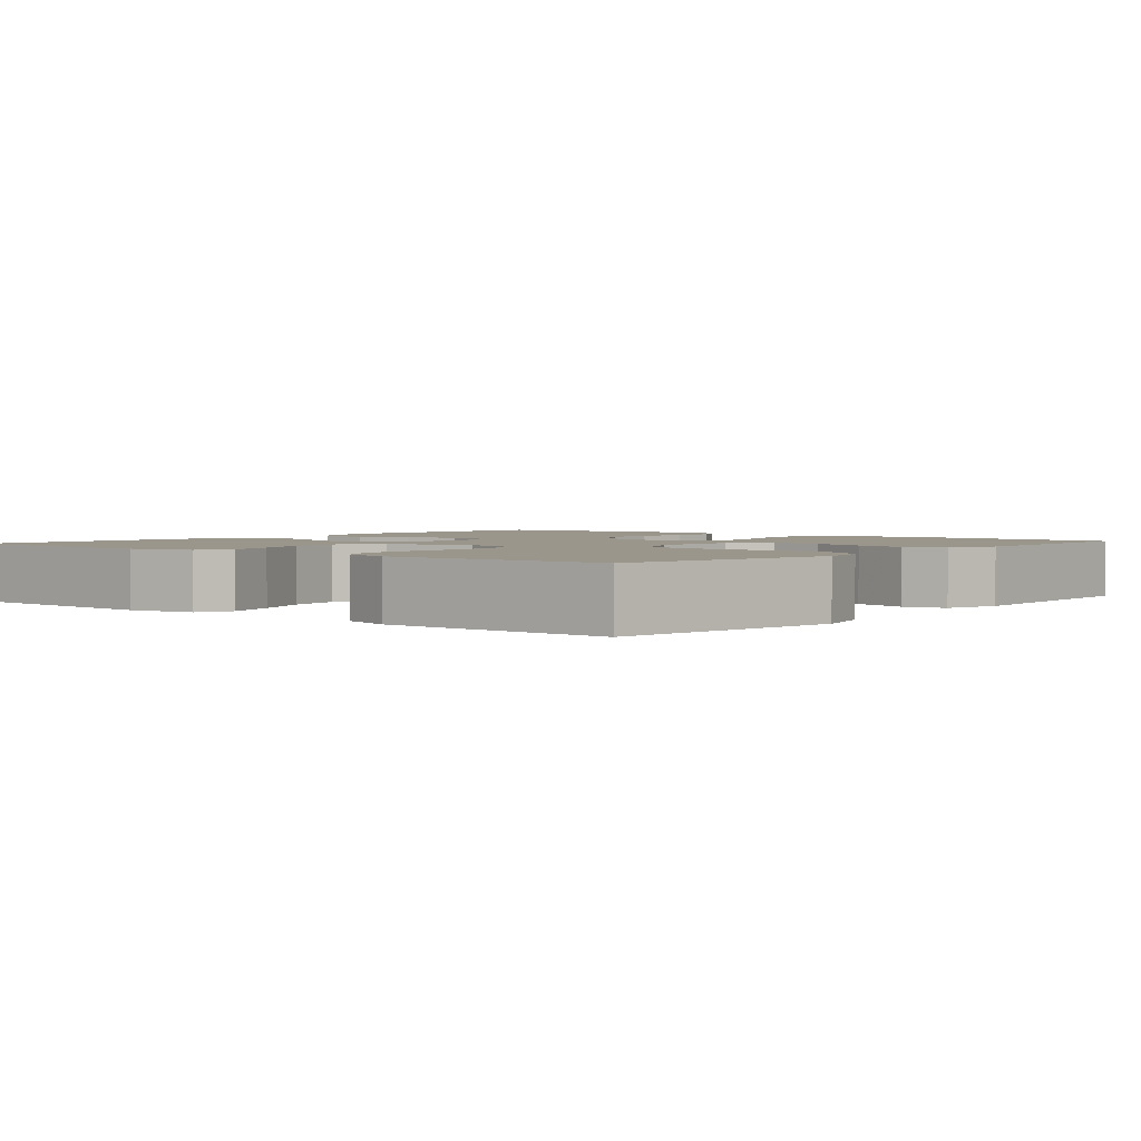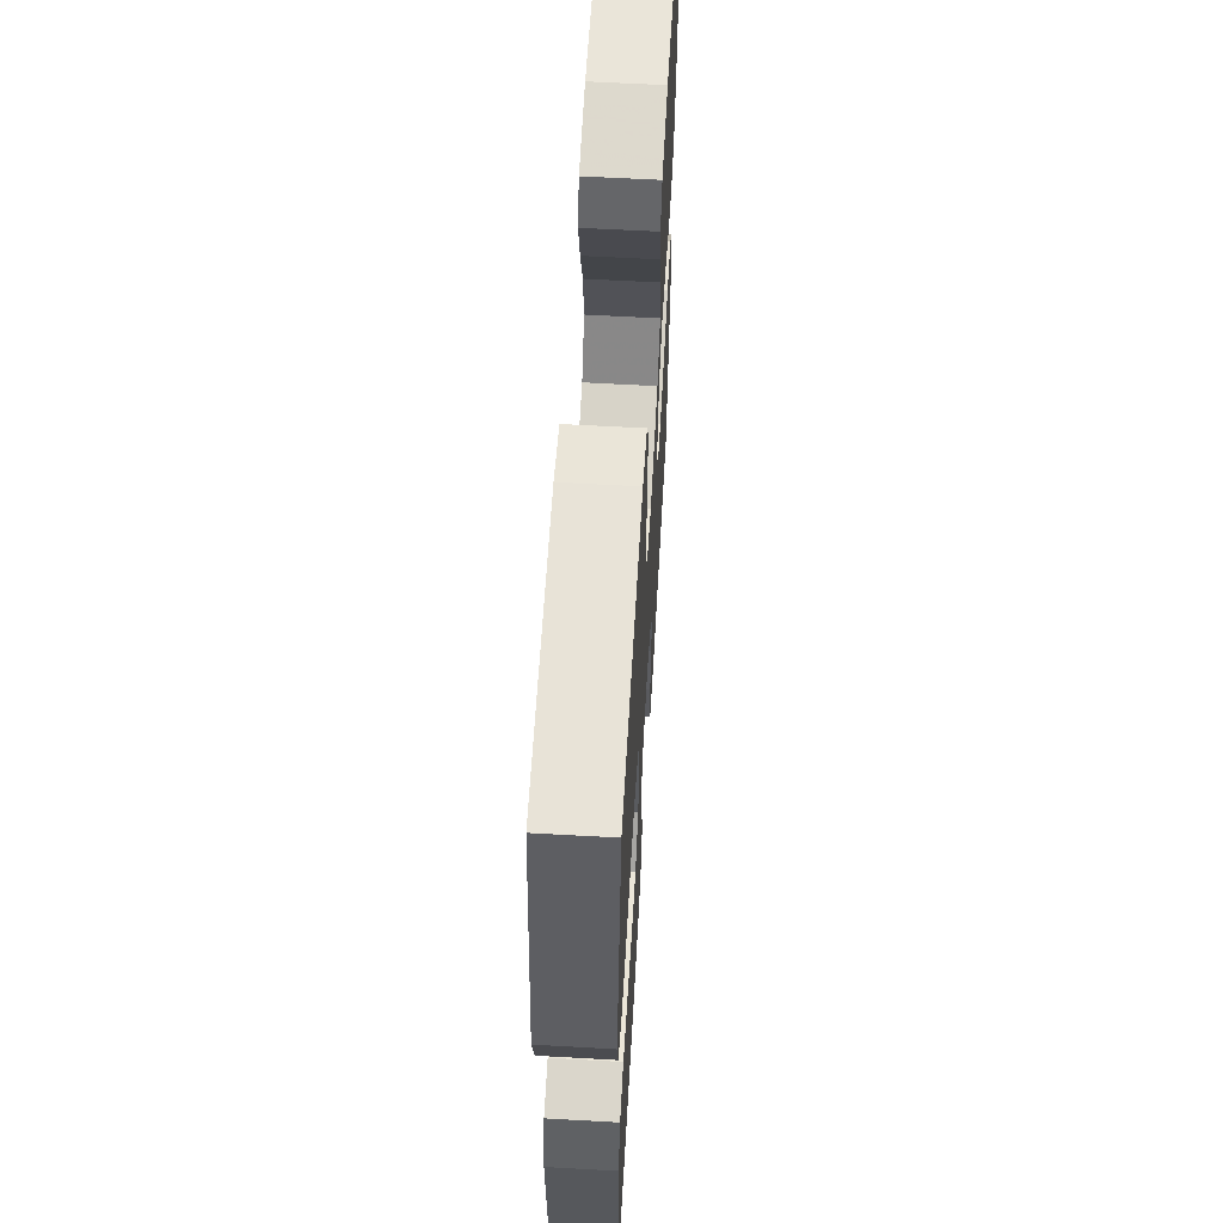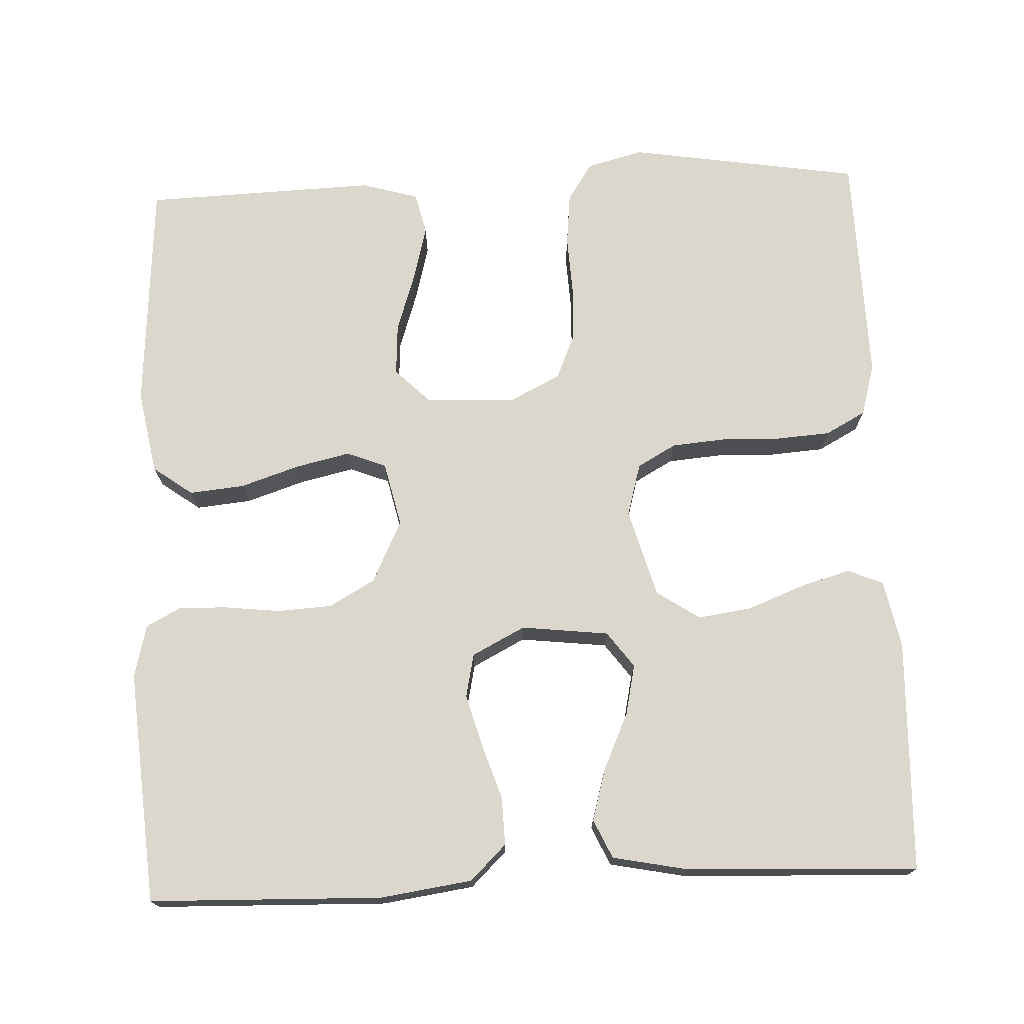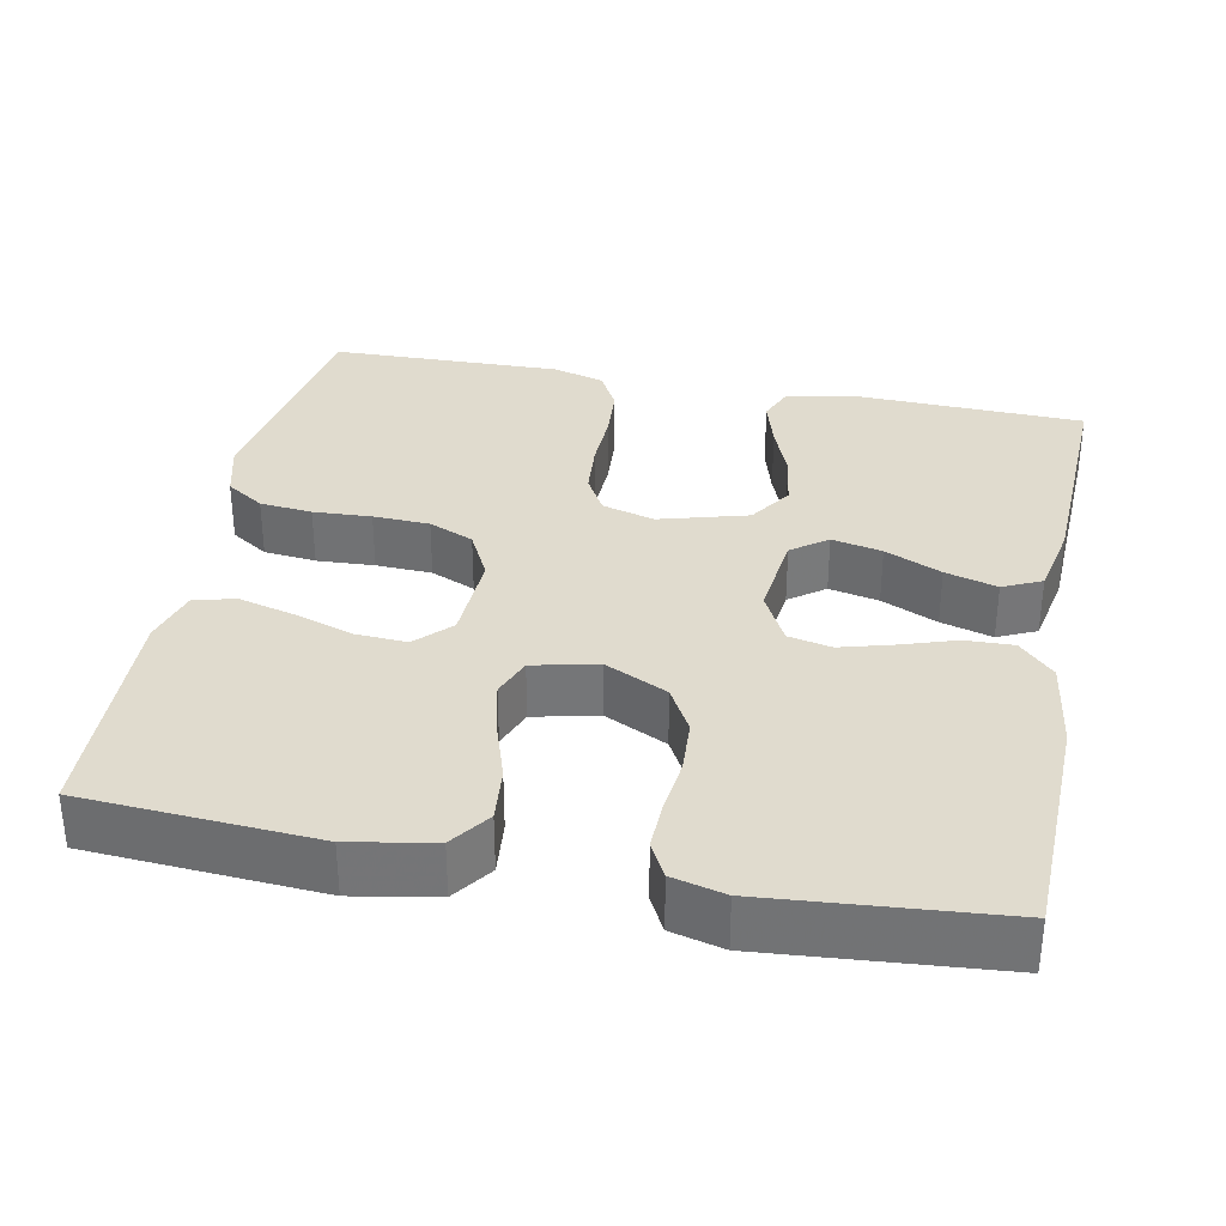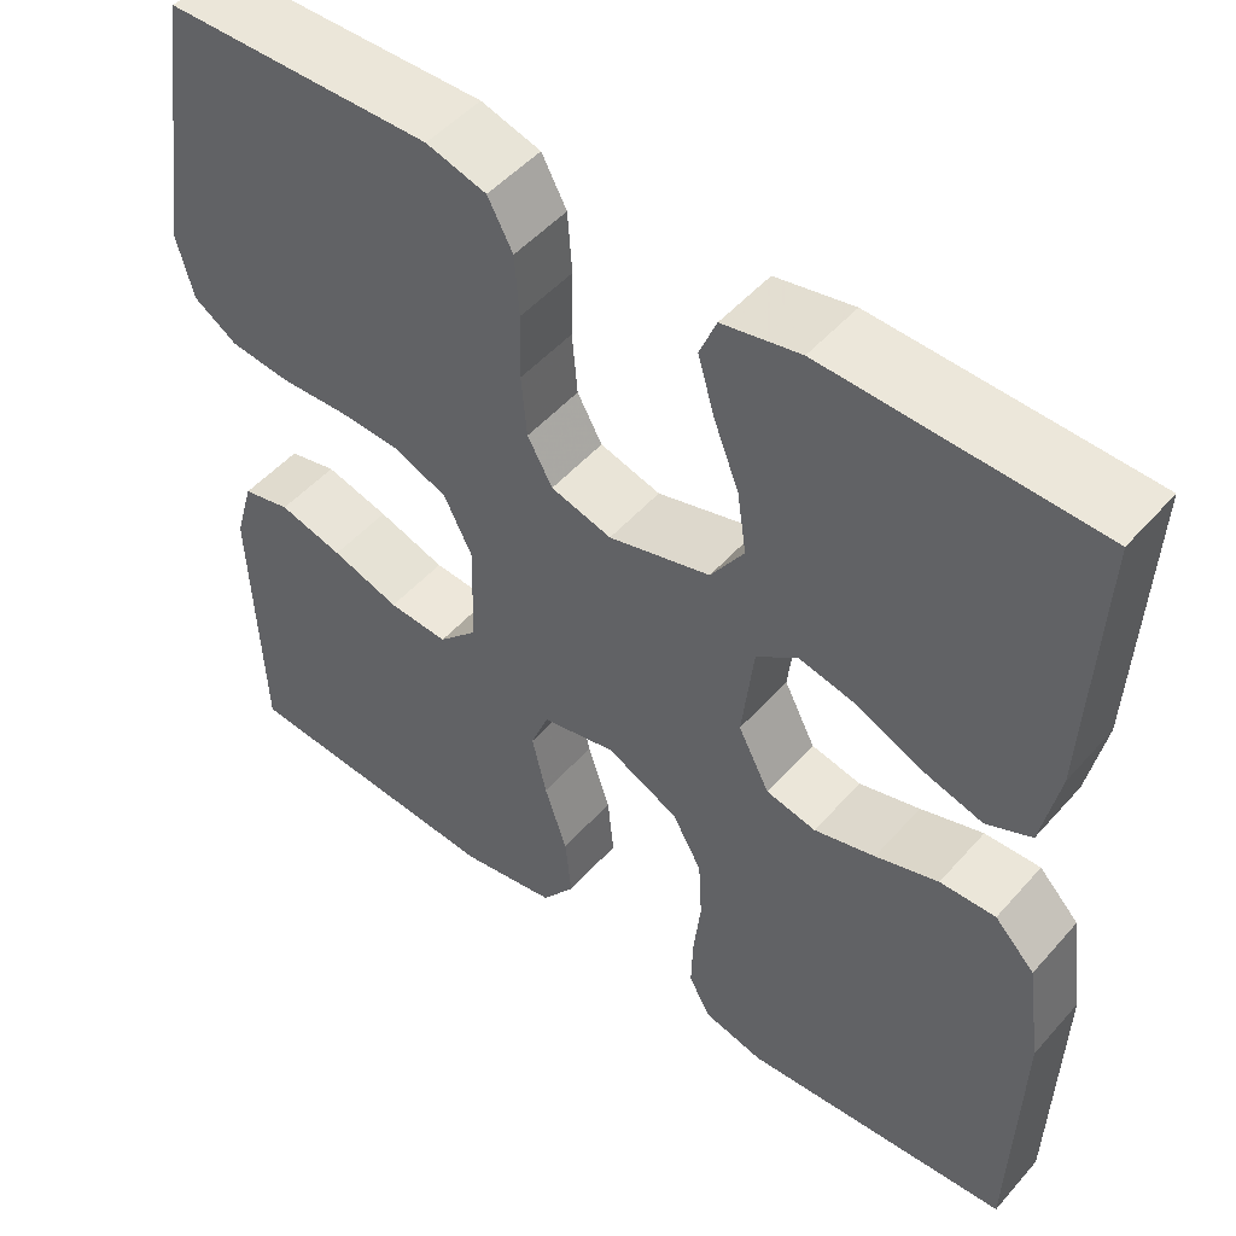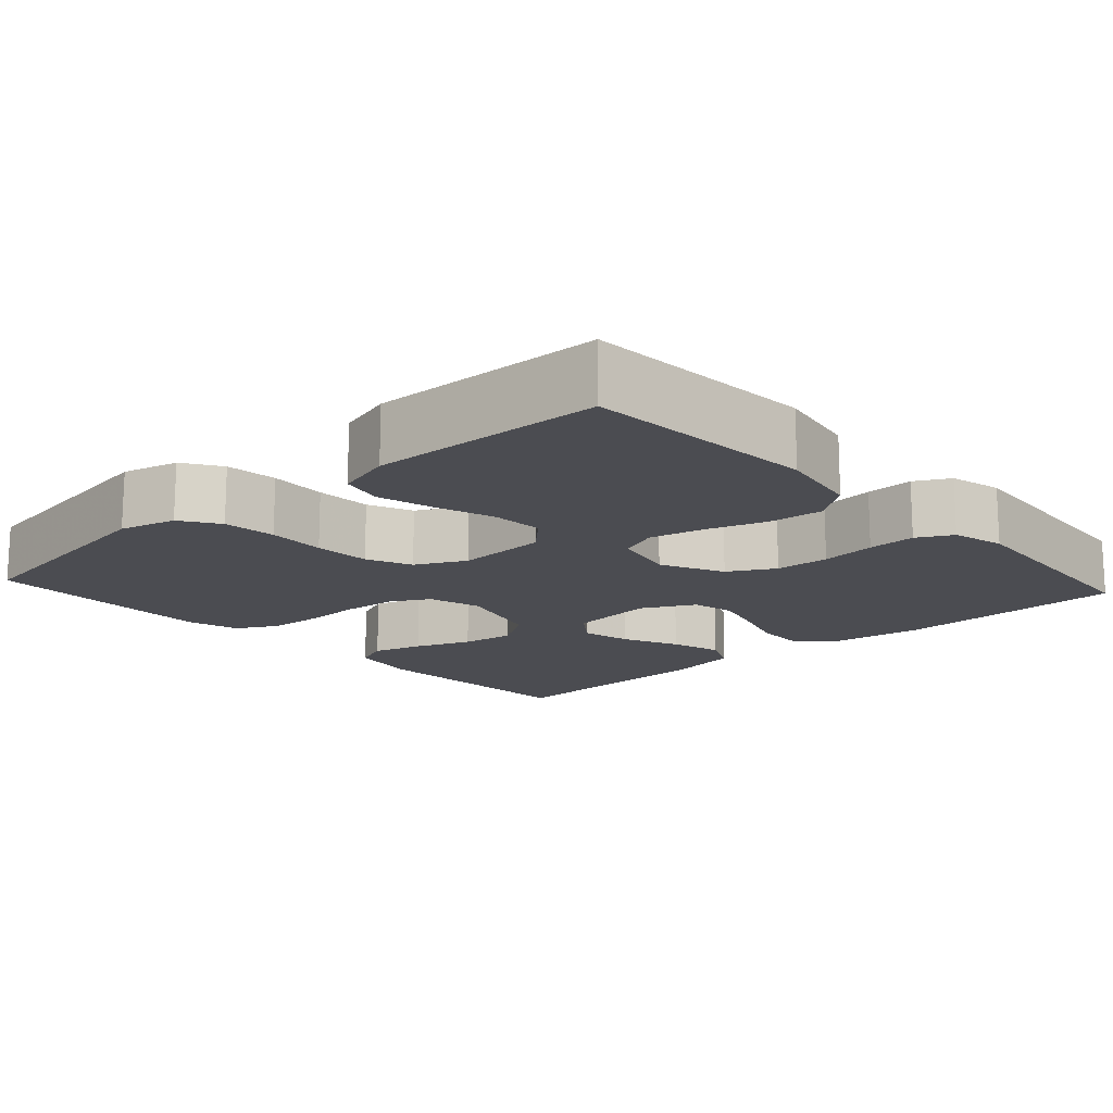
<metadata>
{"format":"obj","ext":"obj","renderer":"f3d","projection":"perspective","resolution":1024,"background":"white","views":[{"elev":2.3,"azim":40.1,"up":"+Y"},{"elev":60.2,"azim":93.3,"up":"+Z"},{"elev":73.1,"azim":-92.4,"up":"+Y"},{"elev":33.4,"azim":-168.8,"up":"+Y"},{"elev":49.9,"azim":-140.4,"up":"+Z"},{"elev":-15.3,"azim":132.3,"up":"+Y"}]}
</metadata>
<code>
v -0.5 0.07 -0.5
v -0.508 0.07 -0.2
v -0.491 0.07 -0.082
v -0.446 0.07 -0.036
v -0.384 0.07 -0.038
v -0.314 0.07 -0.061
v -0.246 0.07 -0.08
v -0.19 0.07 -0.068
v -0.155 0.07 0
v -0.168 0.07 0.113
v -0.214 0.07 0.147
v -0.279 0.07 0.133
v -0.352 0.07 0.1
v -0.419 0.07 0.081
v -0.469 0.07 0.104
v -0.488 0.07 0.2
v -0.5 0.07 0.5
v -0.2 0.07 0.51
v -0.113 0.07 0.492
v -0.094 0.07 0.446
v -0.113 0.07 0.381
v -0.141 0.07 0.309
v -0.151 0.07 0.24
v -0.114 0.07 0.184
v 0 0.07 0.152
v 0.068 0.07 0.171
v 0.096 0.07 0.221
v 0.102 0.07 0.291
v 0.1 0.07 0.367
v 0.105 0.07 0.436
v 0.133 0.07 0.488
v 0.2 0.07 0.507
v 0.5 0.07 0.5
v 0.547 0.07 0.2
v 0.528 0.07 0.127
v 0.479 0.07 0.095
v 0.411 0.07 0.088
v 0.336 0.07 0.092
v 0.263 0.07 0.089
v 0.205 0.07 0.064
v 0.173 0.07 0
v 0.178 0.07 -0.118
v 0.221 0.07 -0.162
v 0.288 0.07 -0.158
v 0.364 0.07 -0.133
v 0.436 0.07 -0.114
v 0.49 0.07 -0.127
v 0.511 0.07 -0.2
v 0.5 0.07 -0.5
v 0.2 0.07 -0.52
v 0.092 0.07 -0.5
v 0.055 0.07 -0.449
v 0.062 0.07 -0.378
v 0.087 0.07 -0.302
v 0.103 0.07 -0.232
v 0.083 0.07 -0.181
v 0 0.07 -0.162
v -0.081 0.07 -0.201
v -0.114 0.07 -0.26
v -0.118 0.07 -0.33
v -0.11 0.07 -0.401
v -0.108 0.07 -0.463
v -0.132 0.07 -0.508
v -0.2 0.07 -0.525
v -0.5 0 -0.5
v -0.508 0 -0.2
v -0.491 0 -0.082
v -0.446 0 -0.036
v -0.384 0 -0.038
v -0.314 0 -0.061
v -0.246 0 -0.08
v -0.19 0 -0.068
v -0.155 0 0
v -0.168 0 0.113
v -0.214 0 0.147
v -0.279 0 0.133
v -0.352 0 0.1
v -0.419 0 0.081
v -0.469 0 0.104
v -0.488 0 0.2
v -0.5 0 0.5
v -0.2 0 0.51
v -0.113 0 0.492
v -0.094 0 0.446
v -0.113 0 0.381
v -0.141 0 0.309
v -0.151 0 0.24
v -0.114 0 0.184
v 0 0 0.152
v 0.068 0 0.171
v 0.096 0 0.221
v 0.102 0 0.291
v 0.1 0 0.367
v 0.105 0 0.436
v 0.133 0 0.488
v 0.2 0 0.507
v 0.5 0 0.5
v 0.547 0 0.2
v 0.528 0 0.127
v 0.479 0 0.095
v 0.411 0 0.088
v 0.336 0 0.092
v 0.263 0 0.089
v 0.205 0 0.064
v 0.173 0 0
v 0.178 0 -0.118
v 0.221 0 -0.162
v 0.288 0 -0.158
v 0.364 0 -0.133
v 0.436 0 -0.114
v 0.49 0 -0.127
v 0.511 0 -0.2
v 0.5 0 -0.5
v 0.2 0 -0.52
v 0.092 0 -0.5
v 0.055 0 -0.449
v 0.062 0 -0.378
v 0.087 0 -0.302
v 0.103 0 -0.232
v 0.083 0 -0.181
v 0 0 -0.162
v -0.081 0 -0.201
v -0.114 0 -0.26
v -0.118 0 -0.33
v -0.11 0 -0.401
v -0.108 0 -0.463
v -0.132 0 -0.508
v -0.2 0 -0.525
f 60 61 62 63
f 59 60 63 64
f 51 52 53 54
f 51 54 55
f 50 51 55
f 49 50 55
f 48 49 55 56
f 44 45 46 47
f 44 47 48
f 43 44 48 56
f 35 36 37 38
f 35 38 39
f 34 35 39
f 33 34 39
f 32 33 39 40
f 28 29 30 31
f 27 28 31 32
f 19 20 21 22
f 17 18 19 22
f 17 22 23
f 16 17 23 24
f 12 13 14 15
f 11 12 15 16
f 3 4 5 6
f 3 6 7
f 2 3 7
f 59 64 1 2
f 58 59 2 7
f 57 58 7 8
f 42 43 56 57
f 41 42 57 8
f 27 32 40 41
f 26 27 41
f 25 26 41 8
f 11 16 24 25
f 10 11 25
f 9 10 25
f 8 9 25
f 127 126 125 124
f 128 127 124 123
f 118 117 116 115
f 119 118 115
f 119 115 114
f 119 114 113
f 120 119 113 112
f 111 110 109 108
f 112 111 108
f 120 112 108 107
f 102 101 100 99
f 103 102 99
f 103 99 98
f 103 98 97
f 104 103 97 96
f 95 94 93 92
f 96 95 92 91
f 86 85 84 83
f 86 83 82 81
f 87 86 81
f 88 87 81 80
f 79 78 77 76
f 80 79 76 75
f 70 69 68 67
f 71 70 67
f 71 67 66
f 66 65 128 123
f 71 66 123 122
f 72 71 122 121
f 121 120 107 106
f 72 121 106 105
f 105 104 96 91
f 105 91 90
f 72 105 90 89
f 89 88 80 75
f 89 75 74
f 89 74 73
f 89 73 72
f 1 65 66 2
f 2 66 67 3
f 3 67 68 4
f 4 68 69 5
f 5 69 70 6
f 6 70 71 7
f 7 71 72 8
f 8 72 73 9
f 9 73 74 10
f 10 74 75 11
f 11 75 76 12
f 12 76 77 13
f 13 77 78 14
f 14 78 79 15
f 15 79 80 16
f 16 80 81 17
f 17 81 82 18
f 18 82 83 19
f 19 83 84 20
f 20 84 85 21
f 21 85 86 22
f 22 86 87 23
f 23 87 88 24
f 24 88 89 25
f 25 89 90 26
f 26 90 91 27
f 27 91 92 28
f 28 92 93 29
f 29 93 94 30
f 30 94 95 31
f 31 95 96 32
f 32 96 97 33
f 33 97 98 34
f 34 98 99 35
f 35 99 100 36
f 36 100 101 37
f 37 101 102 38
f 38 102 103 39
f 39 103 104 40
f 40 104 105 41
f 41 105 106 42
f 42 106 107 43
f 43 107 108 44
f 44 108 109 45
f 45 109 110 46
f 46 110 111 47
f 47 111 112 48
f 48 112 113 49
f 49 113 114 50
f 50 114 115 51
f 51 115 116 52
f 52 116 117 53
f 53 117 118 54
f 54 118 119 55
f 55 119 120 56
f 56 120 121 57
f 57 121 122 58
f 58 122 123 59
f 59 123 124 60
f 60 124 125 61
f 61 125 126 62
f 62 126 127 63
f 63 127 128 64
f 64 128 65 1

</code>
